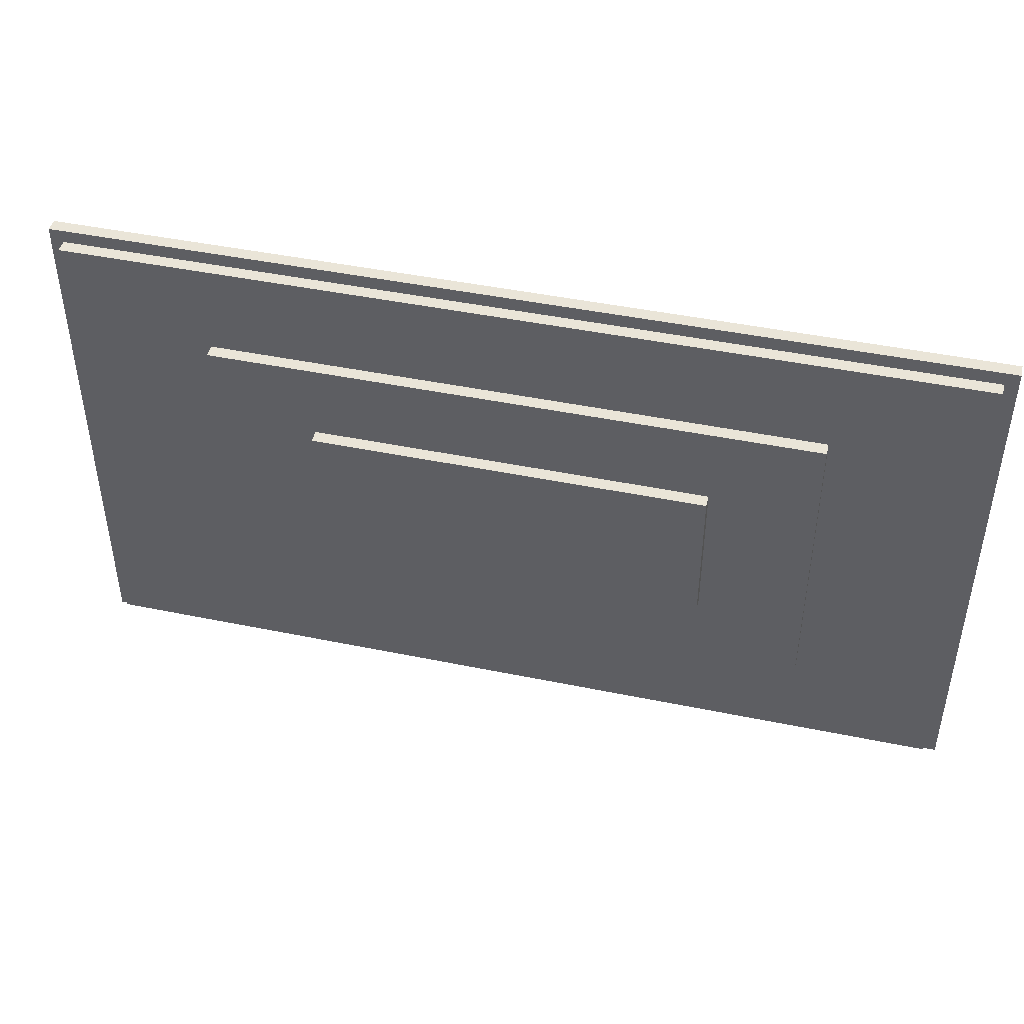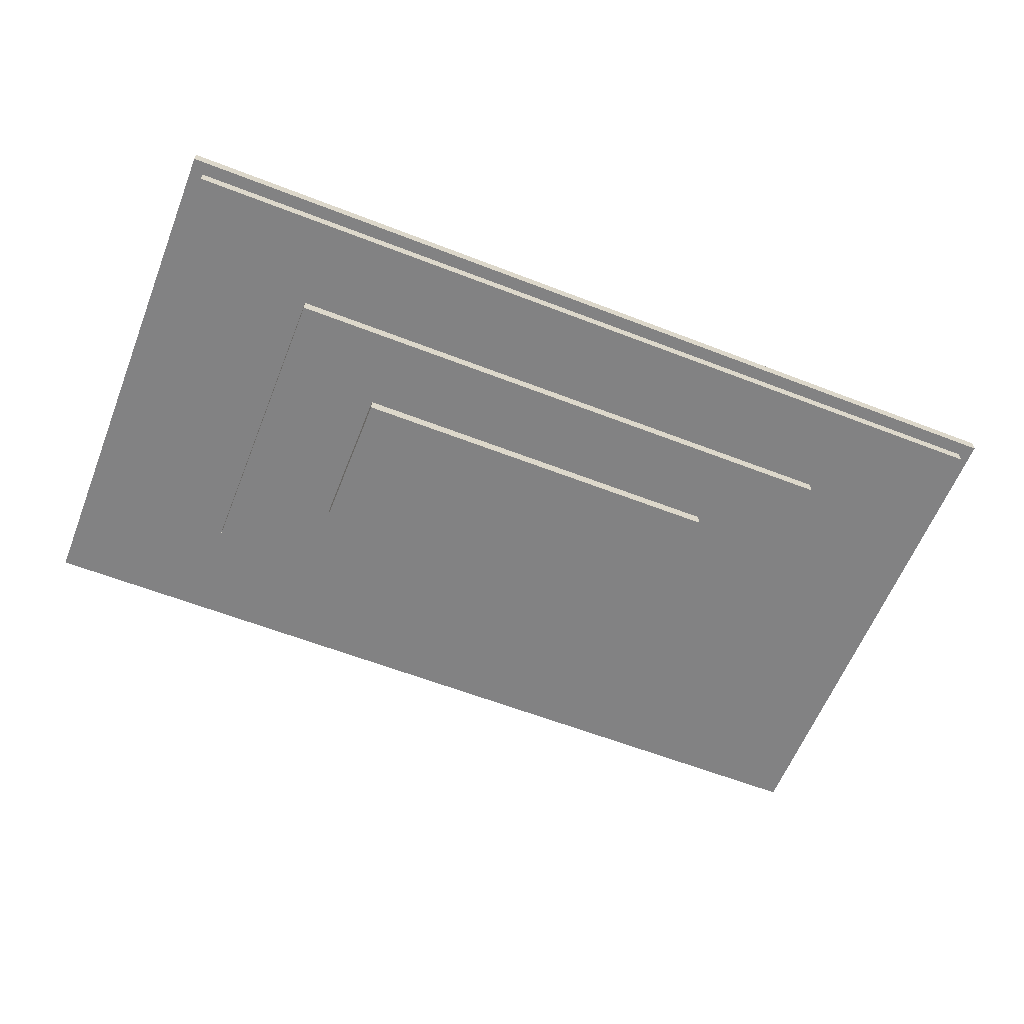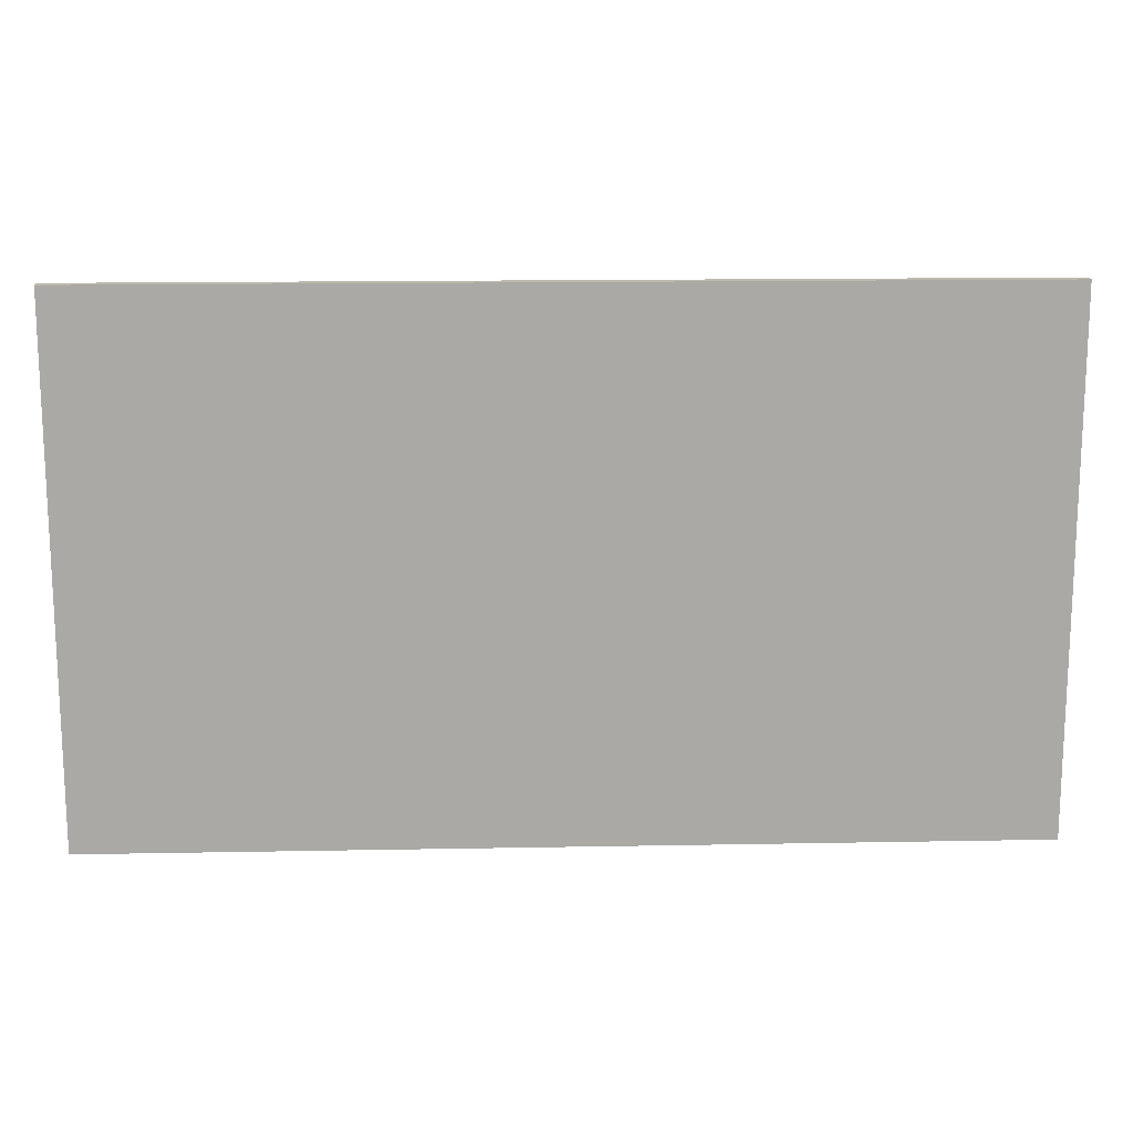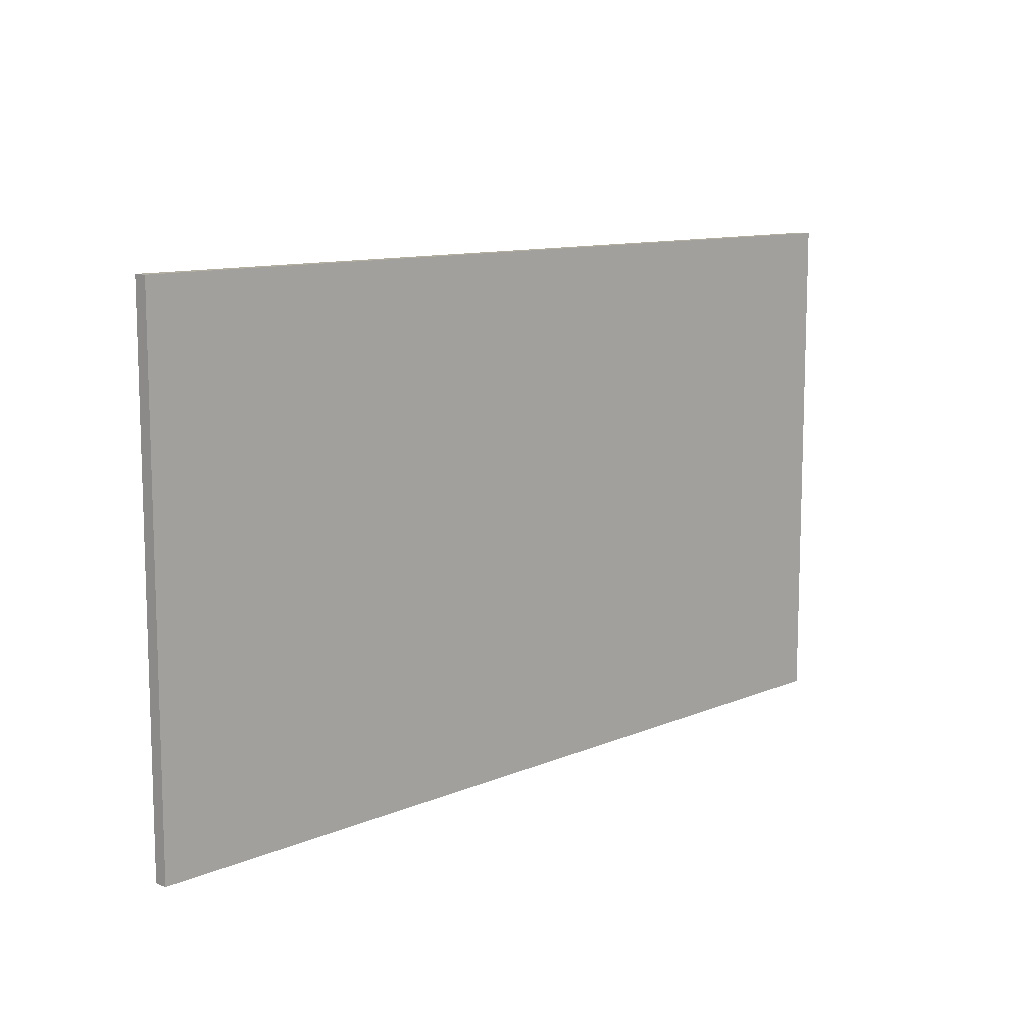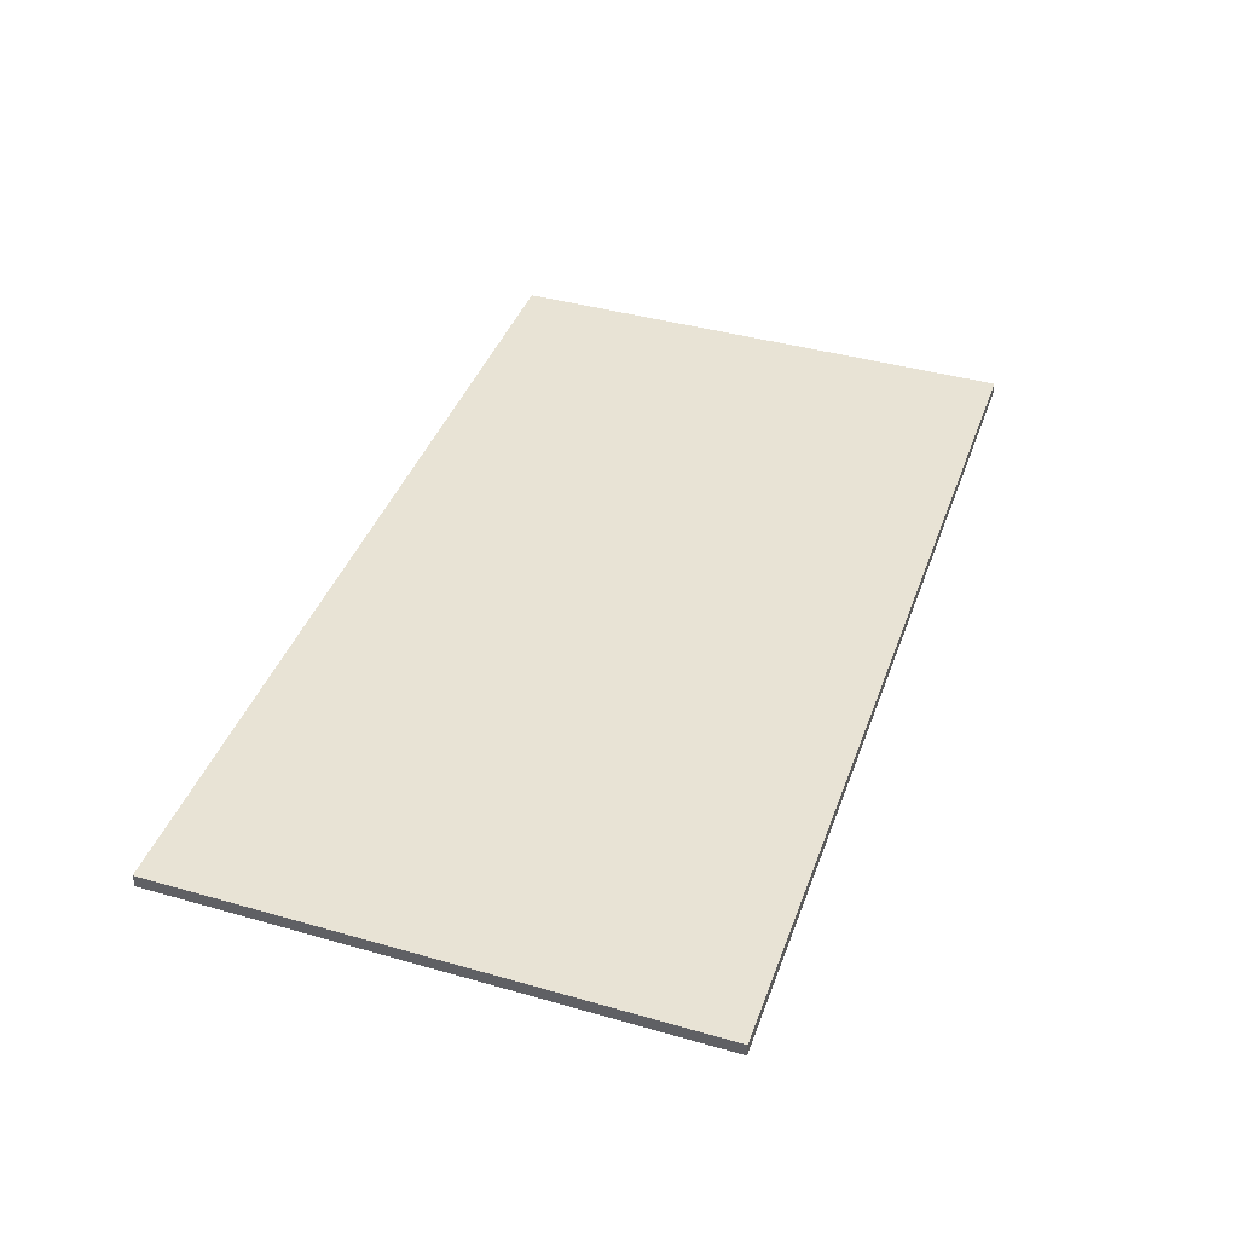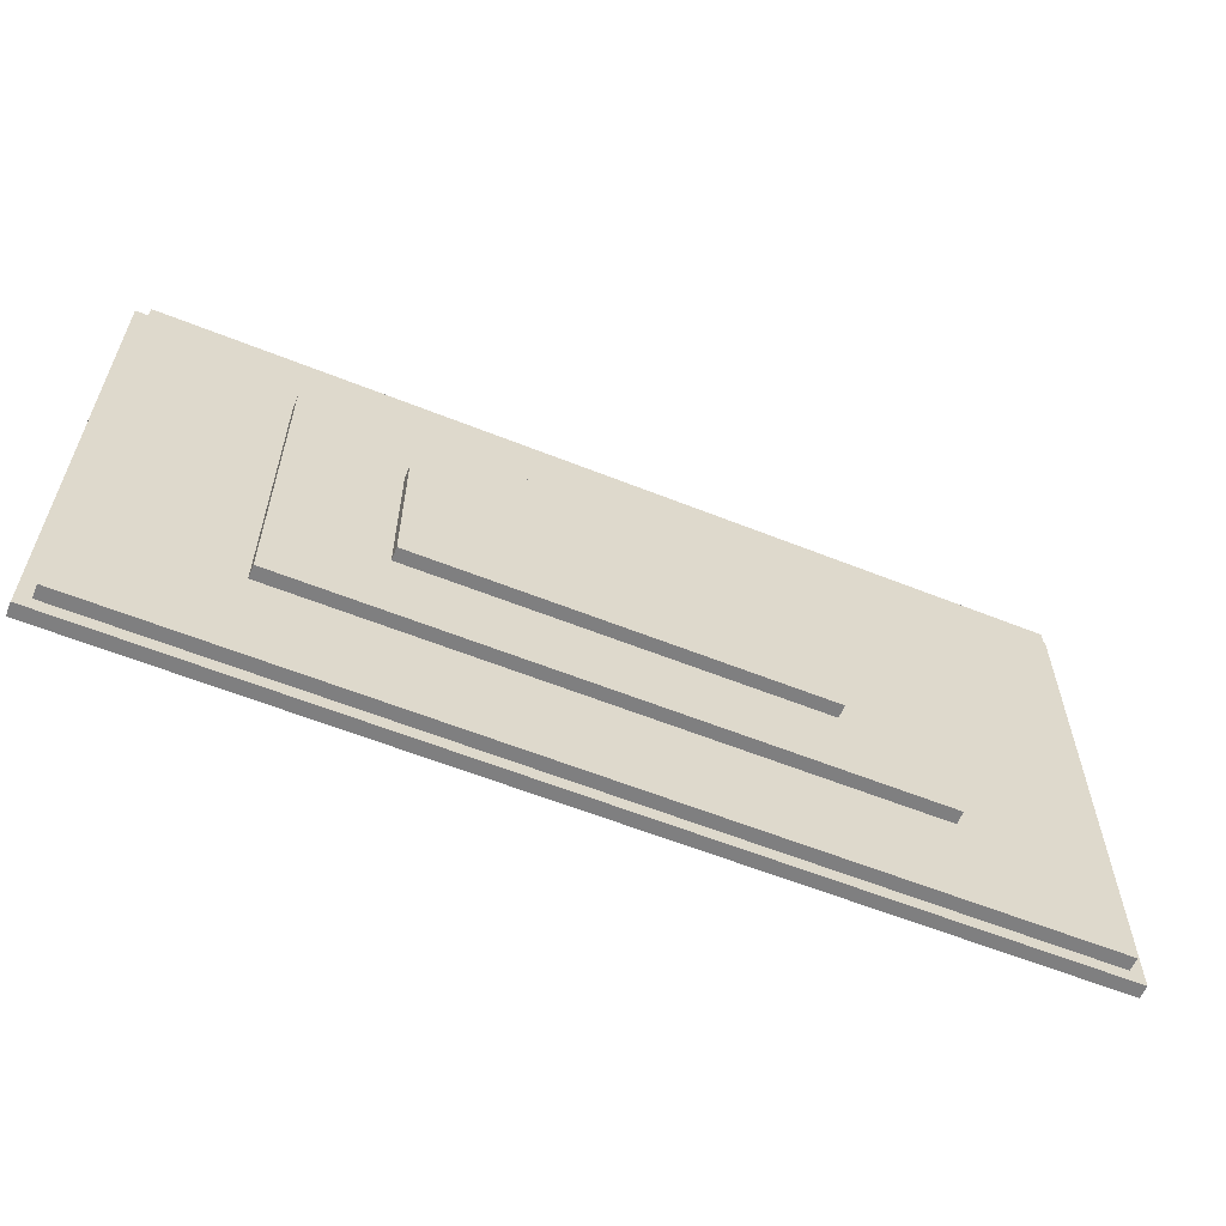
<metadata>
{"format":"obj","ext":"obj","renderer":"f3d","projection":"perspective","resolution":1024,"background":"white","views":[{"elev":44.7,"azim":-166.5,"up":"+Y"},{"elev":-60.9,"azim":158.4,"up":"+Z"},{"elev":15.0,"azim":-2.3,"up":"+Y"},{"elev":10.7,"azim":-46.3,"up":"+Y"},{"elev":41.3,"azim":-70.9,"up":"+Z"},{"elev":-59.8,"azim":157.7,"up":"+Y"}]}
</metadata>
<code>
o
v -3.5 0 0.2
v -3.5 0 0.1
v -3.5 4 0.2
v -3.5 4 0.1
v -3.4 0.1 0.1
v -3.4 0.1 0
v -3.4 3.9 0.1
v -3.4 3.9 0
v -2.3 0.9 0
v -2.3 0.9 -0.1
v -2.3 3.2 0
v -2.3 3.2 -0.1
v -1.5 1.5 -0.1
v -1.5 1.5 -0.2
v -1.5 2.6 -0.1
v -1.5 2.6 -0.2
v 1.5 1.5 -0.1
v 1.5 1.5 -0.2
v 1.5 2.6 -0.1
v 1.5 2.6 -0.2
v 2.3 0.9 0
v 2.3 0.9 -0.1
v 2.3 3.2 0
v 2.3 3.2 -0.1
v 3.4 0.1 0.1
v 3.4 0.1 0
v 3.4 3.9 0.1
v 3.4 3.9 0
v 3.5 0 0.2
v 3.5 0 0.1
v 3.5 4 0.2
v 3.5 4 0.1
v -3.5 0 0.2
v -3.5 4 0.2
v -3.4 0.3 0.2
v -3.4 3.9 0.2
v -3.3 0.1 0.2
v -3.3 0.2 0.2
v -3.2 0.1 0.2
v -3.2 0.2 0.2
v 3.4 0.3 0.2
v 3.4 3.9 0.2
v 3.5 0 0.2
v 3.5 4 0.2
v -3.5 0 0.1
v -3.5 4 0.1
v -3.4 0.1 0.1
v -3.4 3.9 0.1
v 3.4 0.1 0.1
v 3.4 3.9 0.1
v 3.5 0 0.1
v 3.5 4 0.1
v -3.4 0.1 0
v -3.4 3.9 0
v -2.3 0.9 0
v -2.3 3.2 0
v 2.3 0.9 0
v 2.3 3.2 0
v 3.4 0.1 0
v 3.4 3.9 0
v -2.3 0.9 -0.1
v -2.3 3.2 -0.1
v -1.5 1.5 -0.1
v -1.5 2.6 -0.1
v 1.5 1.5 -0.1
v 1.5 2.6 -0.1
v 2.3 0.9 -0.1
v 2.3 3.2 -0.1
v -1.5 1.5 -0.2
v -1.5 2.6 -0.2
v 1.5 1.5 -0.2
v 1.5 2.6 -0.2
v -3.5 0 0.2
v 3.5 0 0.2
v -3.5 0 0.1
v 3.5 0 0.1
v -3.4 0.1 0.1
v 3.4 0.1 0.1
v -3.4 0.1 0
v 3.4 0.1 0
v -2.3 0.9 0
v 2.3 0.9 0
v -2.3 0.9 -0.1
v 2.3 0.9 -0.1
v -1.5 1.5 -0.1
v 1.5 1.5 -0.1
v -1.5 1.5 -0.2
v 1.5 1.5 -0.2
v -1.5 2.6 -0.1
v 1.5 2.6 -0.1
v -1.5 2.6 -0.2
v 1.5 2.6 -0.2
v -2.3 3.2 0
v 2.3 3.2 0
v -2.3 3.2 -0.1
v 2.3 3.2 -0.1
v -3.4 3.9 0.1
v 3.4 3.9 0.1
v -3.4 3.9 0
v 3.4 3.9 0
v -3.5 4 0.2
v 3.5 4 0.2
v -3.5 4 0.1
v 3.5 4 0.1
f 3 2 1
f 4 2 3
f 7 6 5
f 8 6 7
f 11 10 9
f 12 10 11
f 15 14 13
f 16 14 15
f 17 18 19
f 19 18 20
f 21 22 23
f 23 22 24
f 25 26 27
f 27 26 28
f 29 30 31
f 31 30 32
f 35 34 33
f 36 34 35
f 37 35 33
f 38 35 37
f 39 37 33
f 39 38 37
f 40 35 38
f 40 38 39
f 41 36 35
f 41 35 40
f 41 40 39
f 42 34 36
f 42 36 41
f 43 41 39
f 43 39 33
f 43 42 41
f 44 34 42
f 44 42 43
f 45 46 47
f 47 46 48
f 45 47 49
f 48 46 50
f 45 49 51
f 49 50 51
f 50 46 52
f 51 50 52
f 53 54 55
f 55 54 56
f 53 55 57
f 56 54 58
f 53 57 59
f 57 58 59
f 58 54 60
f 59 58 60
f 61 62 63
f 63 62 64
f 61 63 65
f 64 62 66
f 61 65 67
f 65 66 67
f 66 62 68
f 67 66 68
f 69 70 71
f 71 70 72
f 75 74 73
f 76 74 75
f 79 78 77
f 80 78 79
f 83 82 81
f 84 82 83
f 87 86 85
f 88 86 87
f 89 90 91
f 91 90 92
f 93 94 95
f 95 94 96
f 97 98 99
f 99 98 100
f 101 102 103
f 103 102 104

</code>
